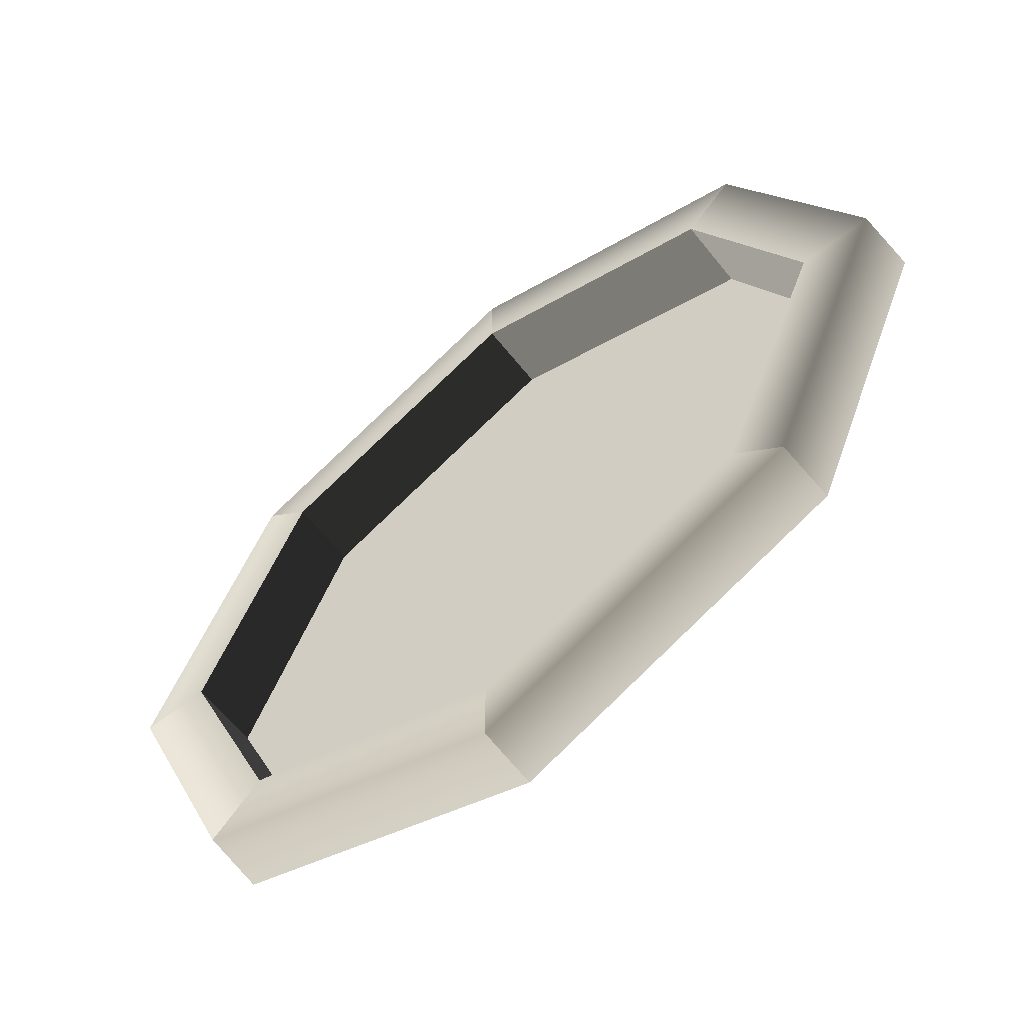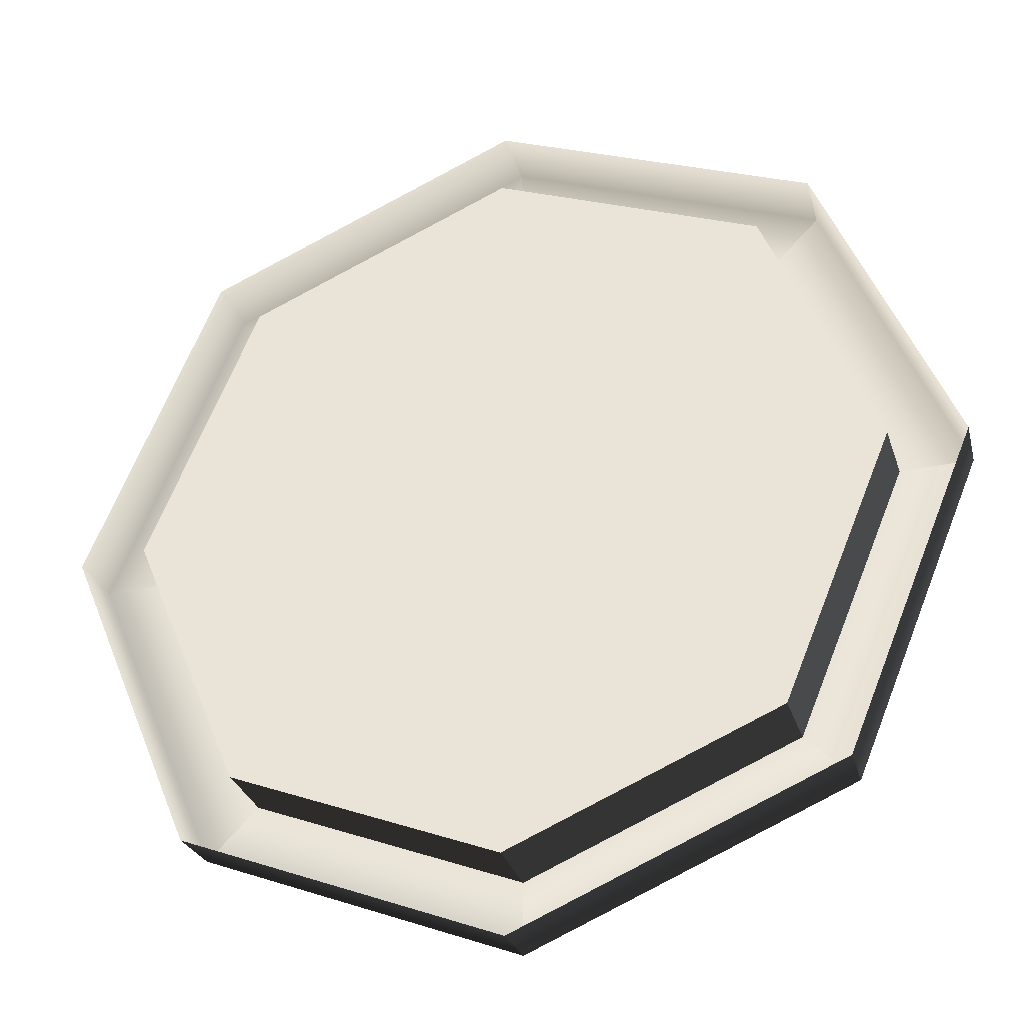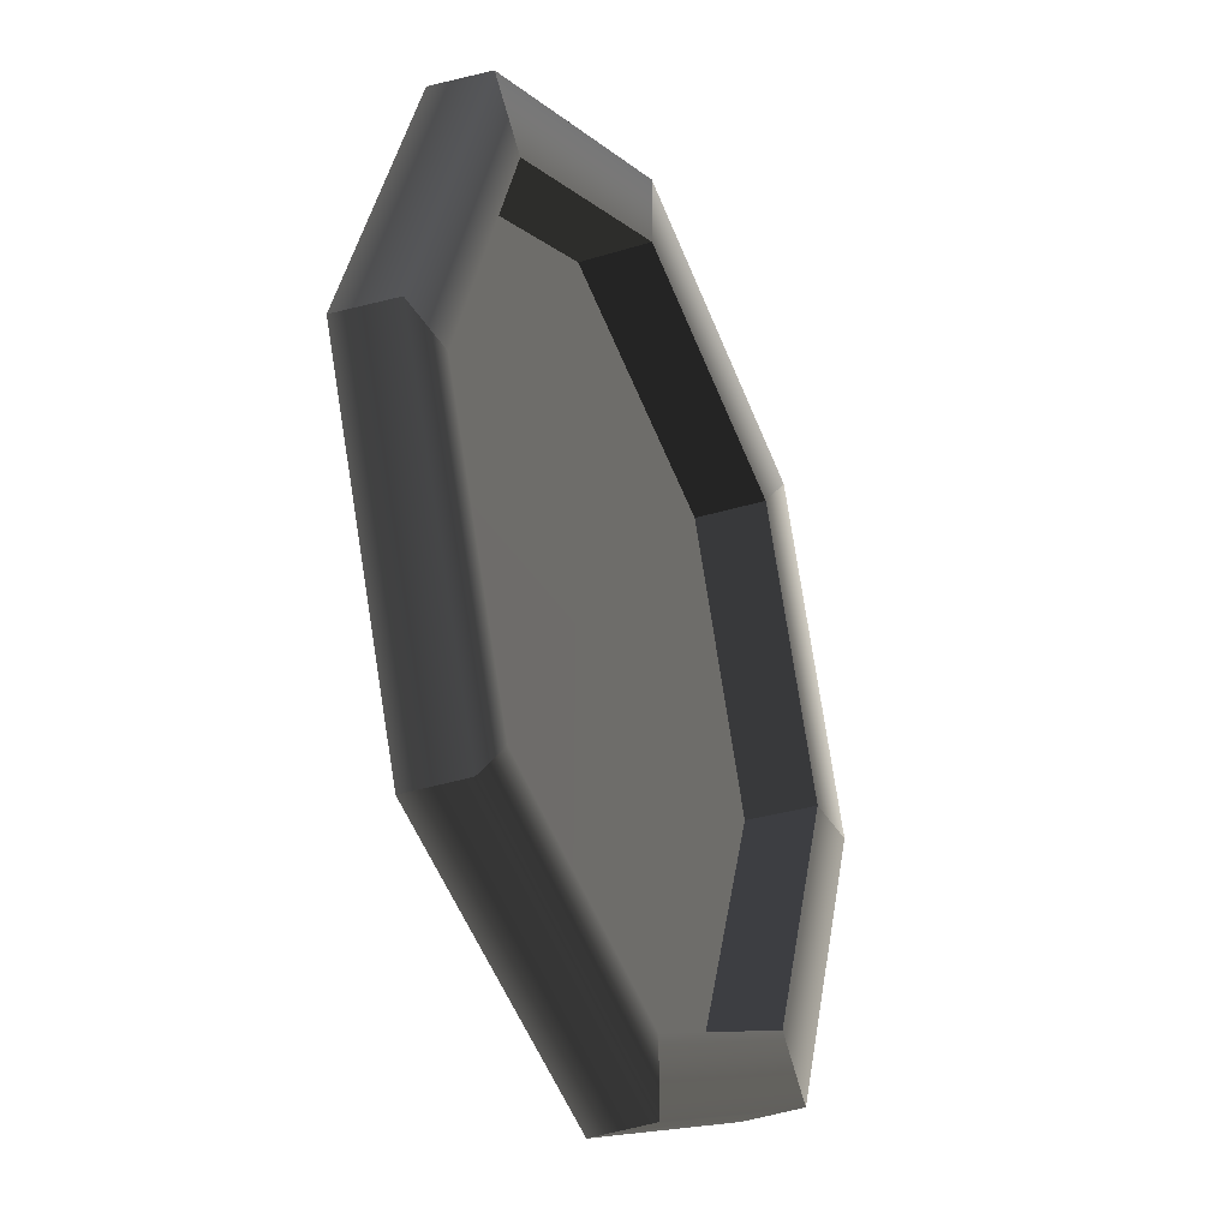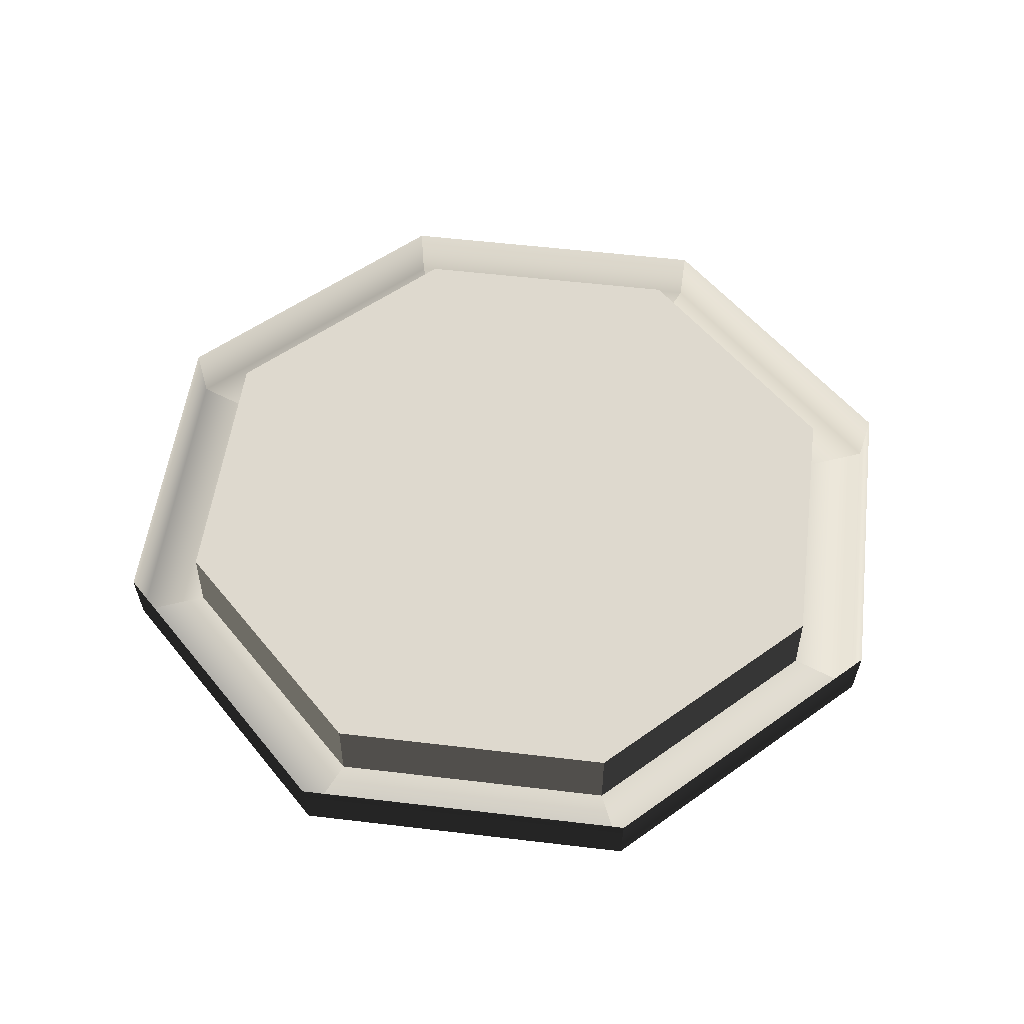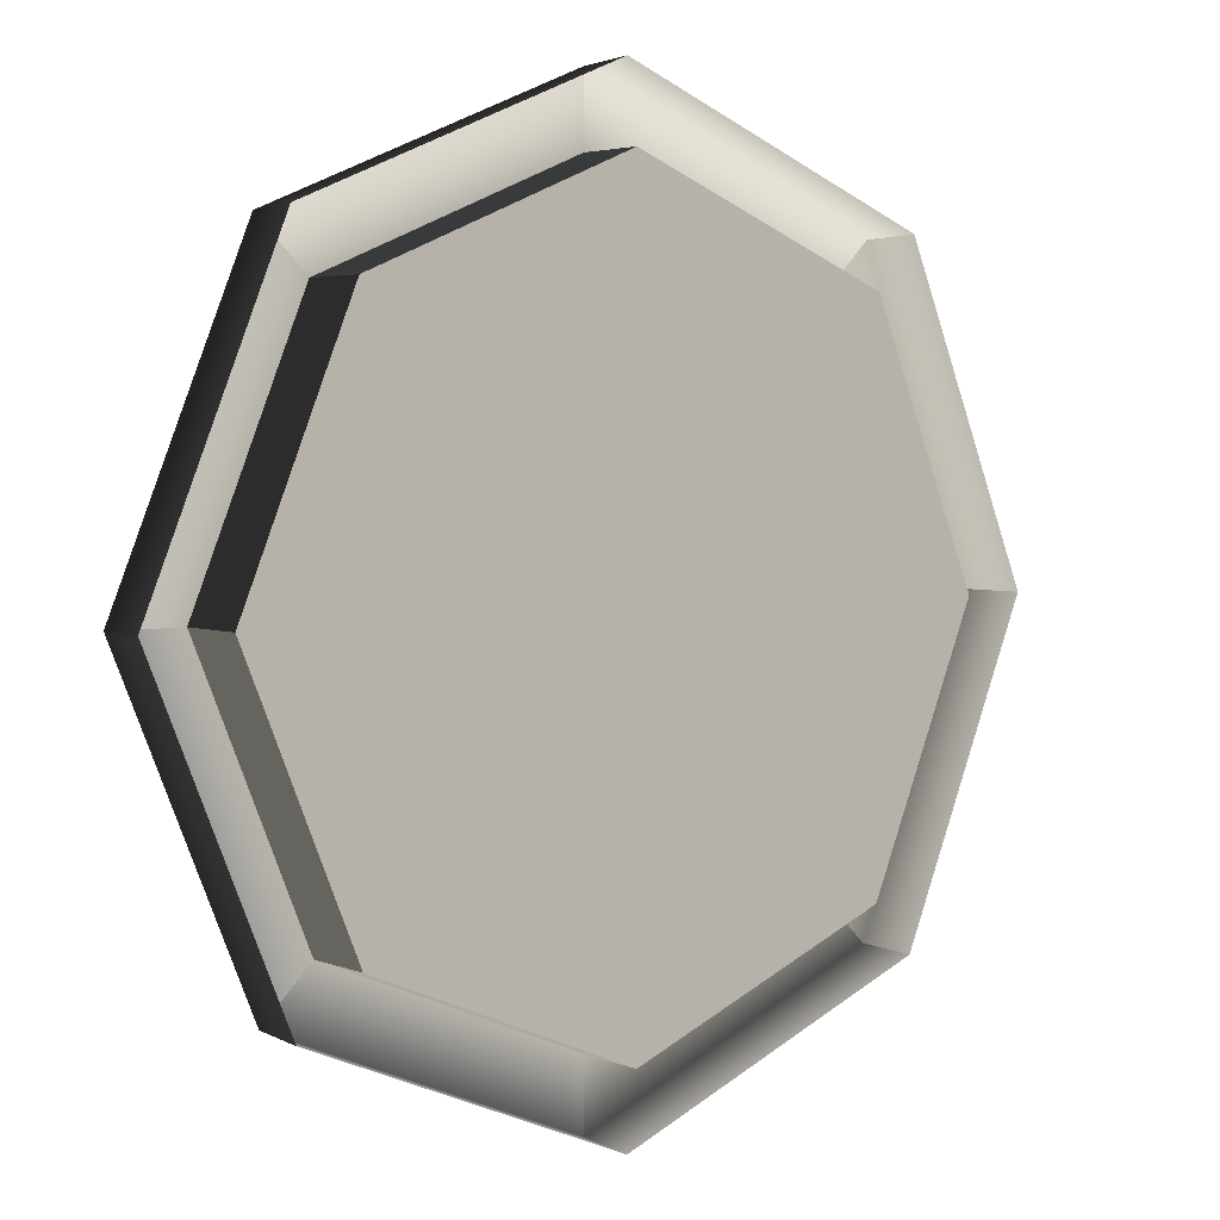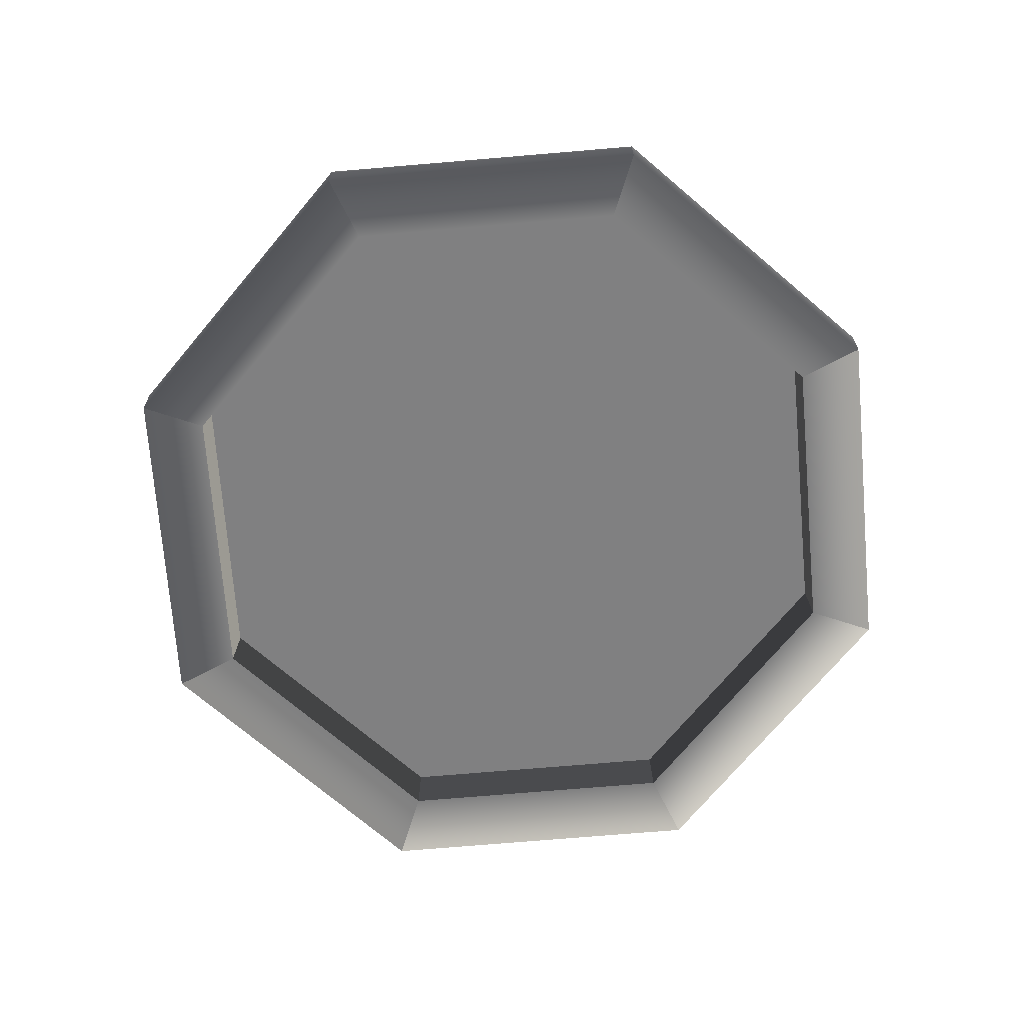
<metadata>
{"format":"obj","ext":"obj","renderer":"f3d","projection":"perspective","resolution":1024,"background":"white","views":[{"elev":-62.6,"azim":38.5,"up":"+Z"},{"elev":-31.3,"azim":-163.2,"up":"+Z"},{"elev":-31.7,"azim":-66.2,"up":"+Z"},{"elev":53.1,"azim":-15.2,"up":"+Y"},{"elev":3.7,"azim":142.4,"up":"+Z"},{"elev":-73.4,"azim":-17.7,"up":"+Y"}]}
</metadata>
<code>
v 0.1017 -0.1329 -0.1017
v 0.1207 -0.133 -0.1207
v 9.018e-09 -0.133 -0.1708
v 1.351e-08 -0.1329 -0.1438
v 9.695e-09 -0.1105 -0.1721
v 0.1217 -0.1105 -0.1217
v 1.351e-08 -0.1329 -0.1438
v 9.018e-09 -0.133 -0.1708
v -0.1207 -0.133 -0.1207
v -0.1017 -0.1329 -0.1017
v -0.1217 -0.1105 -0.1217
v 9.695e-09 -0.1105 -0.1721
v -0.1017 -0.1329 -0.1017
v -0.1207 -0.133 -0.1207
v -0.1708 -0.133 -7.081e-08
v -0.1438 -0.1329 -7.375e-08
v -0.1721 -0.1105 -8.789e-08
v -0.1217 -0.1105 -0.1217
v -0.1438 -0.1329 -7.375e-08
v -0.1708 -0.133 -7.081e-08
v -0.1207 -0.133 0.1207
v -0.1017 -0.1329 0.1017
v -0.1217 -0.1105 0.1217
v -0.1721 -0.1105 -8.789e-08
v -0.1017 -0.1329 0.1017
v -0.1207 -0.133 0.1207
v -2.768e-08 -0.133 0.1708
v -1.989e-08 -0.1329 0.1438
v -1.271e-08 -0.1105 0.1721
v -0.1217 -0.1105 0.1217
v -1.989e-08 -0.1329 0.1438
v -2.768e-08 -0.133 0.1708
v 0.1207 -0.133 0.1207
v 0.1017 -0.1329 0.1017
v 0.1217 -0.1105 0.1217
v -1.271e-08 -0.1105 0.1721
v 0.1017 -0.1329 0.1017
v 0.1207 -0.133 0.1207
v 0.1708 -0.133 -5.688e-08
v 0.1438 -0.1329 -5.802e-08
v 0.1721 -0.1105 -6.414e-08
v 0.1217 -0.1105 0.1217
v 0.1438 -0.1329 -5.802e-08
v 0.1708 -0.133 -5.688e-08
v 0.1207 -0.133 -0.1207
v 0.1017 -0.1329 -0.1017
v 0.1217 -0.1105 -0.1217
v 0.1721 -0.1105 -6.414e-08
v -0.1017 -0.1056 -0.1017
v -0.1438 -0.1056 -7.742e-08
v -2.95e-09 -0.1058 -6.279e-08
v 1.066e-08 -0.1056 -0.1438
v -0.1017 -0.1056 0.1017
v -1.487e-08 -0.1056 0.1438
v -2.95e-09 -0.1058 -6.279e-08
v -0.1438 -0.1056 -7.742e-08
v 0.1017 -0.1056 0.1017
v 0.1438 -0.1056 -6.169e-08
v -2.95e-09 -0.1058 -6.279e-08
v -1.487e-08 -0.1056 0.1438
v 0.1017 -0.1056 -0.1017
v 1.066e-08 -0.1056 -0.1438
v -2.95e-09 -0.1058 -6.279e-08
v 0.1438 -0.1056 -6.169e-08
v -0.1017 -0.1329 -0.1017
v -0.1017 -0.1056 -0.1017
v 1.066e-08 -0.1056 -0.1438
v 1.351e-08 -0.1329 -0.1438
v -0.1438 -0.1329 -7.375e-08
v -0.1438 -0.1056 -7.742e-08
v -0.1017 -0.1056 -0.1017
v -0.1017 -0.1329 -0.1017
v -0.1017 -0.1329 0.1017
v -0.1017 -0.1056 0.1017
v -0.1438 -0.1056 -7.742e-08
v -0.1438 -0.1329 -7.375e-08
v -1.989e-08 -0.1329 0.1438
v -1.487e-08 -0.1056 0.1438
v -0.1017 -0.1056 0.1017
v -0.1017 -0.1329 0.1017
v 0.1017 -0.1329 0.1017
v 0.1017 -0.1056 0.1017
v -1.487e-08 -0.1056 0.1438
v -1.989e-08 -0.1329 0.1438
v 0.1438 -0.1329 -5.802e-08
v 0.1438 -0.1056 -6.169e-08
v 0.1017 -0.1056 0.1017
v 0.1017 -0.1329 0.1017
v 0.1017 -0.1329 -0.1017
v 0.1017 -0.1056 -0.1017
v 0.1438 -0.1056 -6.169e-08
v 0.1438 -0.1329 -5.802e-08
v 1.351e-08 -0.1329 -0.1438
v 1.066e-08 -0.1056 -0.1438
v 0.1017 -0.1056 -0.1017
v 0.1017 -0.1329 -0.1017
g saucer_1_1027_7
f 1 3 2
f 1 4 3
f 2 3 5
f 2 5 6
f 7 9 8
f 7 10 9
f 8 9 11
f 8 11 12
f 13 15 14
f 13 16 15
f 14 15 17
f 14 17 18
f 19 21 20
f 19 22 21
f 20 21 23
f 20 23 24
f 25 27 26
f 25 28 27
f 26 27 29
f 26 29 30
f 31 33 32
f 31 34 33
f 32 33 35
f 32 35 36
f 37 39 38
f 37 40 39
f 38 39 41
f 38 41 42
f 43 45 44
f 43 46 45
f 44 45 47
f 44 47 48
f 49 51 50
f 49 52 51
f 53 55 54
f 53 56 55
f 57 59 58
f 57 60 59
f 61 63 62
f 61 64 63
f 65 67 66
f 65 68 67
f 69 71 70
f 69 72 71
f 73 75 74
f 73 76 75
f 77 79 78
f 77 80 79
f 81 83 82
f 81 84 83
f 85 87 86
f 85 88 87
f 89 91 90
f 89 92 91
f 93 95 94
f 93 96 95

</code>
